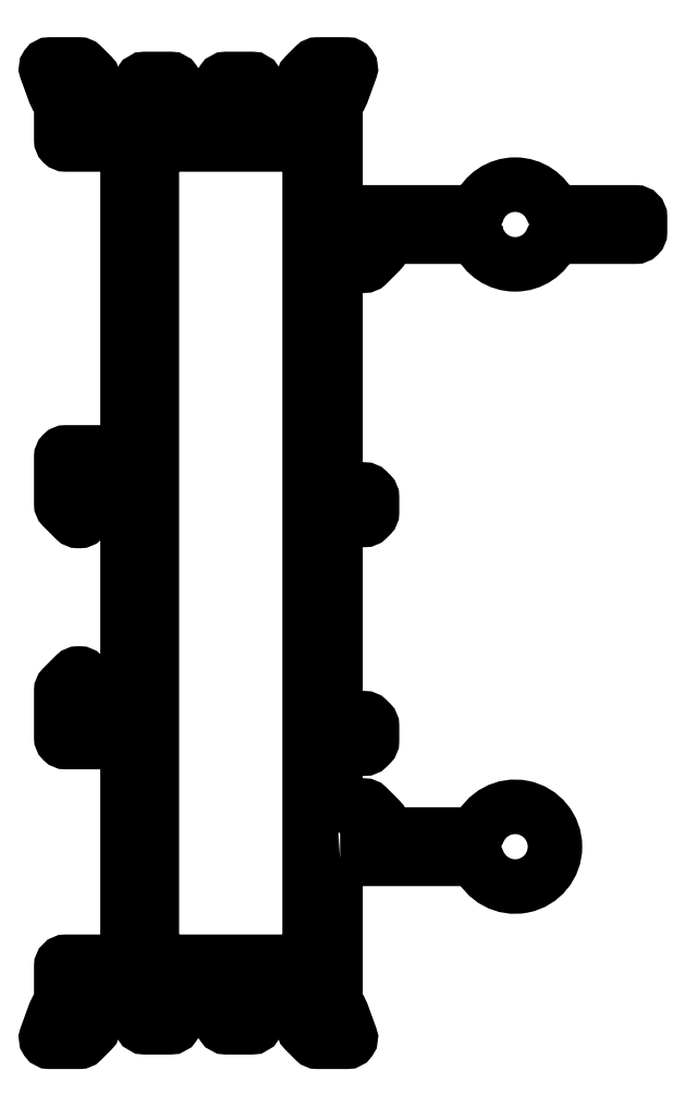
<metadata>
{"format":"dxf","ext":"dxf","renderer":"ezdxf+matplotlib","layout":"modelspace","background":"white","min_lineweight":24,"dpi":150}
</metadata>
<code>
0
SECTION
2
ENTITIES
0
LINE
8
0
10
375.5
20
718.2
30
0
11
375.5
21
718.2
31
0
0
POLYLINE
8
0
66
     1
10
0
20
0
30
0
70
     1
0
VERTEX
8
0
10
362.9
20
723.2
30
0
0
VERTEX
8
0
10
362.9
20
670.2
30
0
42
-0.4142
0
VERTEX
8
0
10
362.6
20
669.9
30
0
0
VERTEX
8
0
10
352.9
20
669.9
30
0
42
-0.4142
0
VERTEX
8
0
10
352.6
20
670.2
30
0
0
VERTEX
8
0
10
352.6
20
723.2
30
0
42
-0.4142
0
VERTEX
8
0
10
352.9
20
723.5
30
0
0
VERTEX
8
0
10
362.6
20
723.5
30
0
42
-0.4142
0
SEQEND
8
0
0
LINE
8
0
10
372.2
20
717.5
30
0
11
372.2
21
717.5
31
0
0
POLYLINE
8
0
66
     1
10
0
20
0
30
0
70
     1
0
VERTEX
8
0
10
364.9
20
676.7
30
0
0
VERTEX
8
0
10
373.7
20
676.7
30
0
42
-0.3144
0
VERTEX
8
0
10
374
20
676.5
30
0
42
5.103
0
VERTEX
8
0
10
374
20
678.4
30
0
42
-0.3074
0
VERTEX
8
0
10
373.7
20
678.3
30
0
0
VERTEX
8
0
10
367.9
20
678.3
30
0
42
-0.4142
0
VERTEX
8
0
10
367.6
20
678.6
30
0
0
VERTEX
8
0
10
367.6
20
679
30
0
42
0.1989
0
VERTEX
8
0
10
367.5
20
679.2
30
0
0
VERTEX
8
0
10
366.7
20
680.1
30
0
42
0.1989
0
VERTEX
8
0
10
366.5
20
680.2
30
0
0
VERTEX
8
0
10
364.9
20
680.2
30
0
42
-0.4142
0
VERTEX
8
0
10
364.6
20
680.5
30
0
0
VERTEX
8
0
10
364.6
20
683.6
30
0
42
-0.4142
0
VERTEX
8
0
10
364.9
20
683.9
30
0
0
VERTEX
8
0
10
366.5
20
683.9
30
0
42
0.1989
0
VERTEX
8
0
10
366.7
20
684
30
0
0
VERTEX
8
0
10
366.9
20
684.2
30
0
42
0.1989
0
VERTEX
8
0
10
367
20
684.4
30
0
0
VERTEX
8
0
10
367
20
685.4
30
0
42
0.1989
0
VERTEX
8
0
10
366.9
20
685.6
30
0
0
VERTEX
8
0
10
366.7
20
685.8
30
0
42
0.1989
0
VERTEX
8
0
10
366.5
20
685.9
30
0
0
VERTEX
8
0
10
364.9
20
685.9
30
0
42
-0.4142
0
VERTEX
8
0
10
364.6
20
686.2
30
0
0
VERTEX
8
0
10
364.6
20
698.6
30
0
42
-0.4142
0
VERTEX
8
0
10
364.9
20
698.9
30
0
0
VERTEX
8
0
10
366.5
20
698.9
30
0
42
0.1989
0
VERTEX
8
0
10
366.7
20
699
30
0
0
VERTEX
8
0
10
366.9
20
699.2
30
0
42
0.1989
0
VERTEX
8
0
10
367
20
699.4
30
0
0
VERTEX
8
0
10
367
20
700.4
30
0
42
0.1989
0
VERTEX
8
0
10
366.9
20
700.6
30
0
0
VERTEX
8
0
10
366.7
20
700.8
30
0
42
0.1989
0
VERTEX
8
0
10
366.5
20
700.9
30
0
0
VERTEX
8
0
10
364.9
20
700.9
30
0
42
-0.4142
0
VERTEX
8
0
10
364.6
20
701.2
30
0
0
VERTEX
8
0
10
364.6
20
715.3
30
0
42
-0.4142
0
VERTEX
8
0
10
364.9
20
715.6
30
0
0
VERTEX
8
0
10
366.5
20
715.6
30
0
42
0.1989
0
VERTEX
8
0
10
366.7
20
715.6
30
0
0
VERTEX
8
0
10
367.5
20
716.5
30
0
42
0.1989
0
VERTEX
8
0
10
367.6
20
716.7
30
0
0
VERTEX
8
0
10
367.6
20
717.2
30
0
42
-0.4142
0
VERTEX
8
0
10
367.9
20
717.5
30
0
0
VERTEX
8
0
10
373.7
20
717.5
30
0
42
-0.3349
0
VERTEX
8
0
10
374
20
717.3
30
0
42
0.6723
0
VERTEX
8
0
10
378.8
20
717.3
30
0
42
-0.3085
0
VERTEX
8
0
10
379.1
20
717.5
30
0
0
VERTEX
8
0
10
384.3
20
717.5
30
0
42
0.4142
0
VERTEX
8
0
10
384.6
20
717.8
30
0
0
VERTEX
8
0
10
384.6
20
718.8
30
0
42
0.4142
0
VERTEX
8
0
10
384.3
20
719.1
30
0
0
VERTEX
8
0
10
379.1
20
719.1
30
0
42
-0.2951
0
VERTEX
8
0
10
378.8
20
719.2
30
0
42
0.6729
0
VERTEX
8
0
10
374
20
719.2
30
0
42
-0.3792
0
VERTEX
8
0
10
373.7
20
719.1
30
0
0
VERTEX
8
0
10
364.9
20
719.1
30
0
42
-0.4142
0
VERTEX
8
0
10
364.6
20
719.3
30
0
0
VERTEX
8
0
10
364.6
20
726.5
30
0
42
-0.3842
0
VERTEX
8
0
10
364.8
20
726.8
30
0
42
0.2871
0
VERTEX
8
0
10
365.1
20
726.9
30
0
0
VERTEX
8
0
10
365.6
20
728.4
30
0
42
0.5206
0
VERTEX
8
0
10
365.4
20
728.8
30
0
0
VERTEX
8
0
10
363.4
20
728.8
30
0
42
0.1989
0
VERTEX
8
0
10
363.3
20
728.7
30
0
0
VERTEX
8
0
10
362.6
20
728
30
0
42
0.4988
0
VERTEX
8
0
10
362.7
20
727.6
30
0
42
-0.2036
0
VERTEX
8
0
10
362.8
20
727.4
30
0
0
VERTEX
8
0
10
363.3
20
725.4
30
0
42
-0.9133
0
VERTEX
8
0
10
362.7
20
725.2
30
0
0
VERTEX
8
0
10
358.5
20
725.2
30
0
42
-0.569
0
VERTEX
8
0
10
358.3
20
725.7
30
0
0
VERTEX
8
0
10
359.4
20
727.4
30
0
42
0.5855
0
VERTEX
8
0
10
359.1
20
727.8
30
0
0
VERTEX
8
0
10
357.5
20
727.8
30
0
42
0.2551
0
VERTEX
8
0
10
357.2
20
727.7
30
0
0
VERTEX
8
0
10
356
20
725.9
30
0
42
-0.5457
0
VERTEX
8
0
10
355.2
20
725.9
30
0
0
VERTEX
8
0
10
354
20
727.7
30
0
42
0.2551
0
VERTEX
8
0
10
353.8
20
727.8
30
0
0
VERTEX
8
0
10
352.1
20
727.8
30
0
42
0.5855
0
VERTEX
8
0
10
351.9
20
727.4
30
0
0
VERTEX
8
0
10
352.9
20
725.7
30
0
42
-0.569
0
VERTEX
8
0
10
352.7
20
725.2
30
0
0
VERTEX
8
0
10
348.6
20
725.2
30
0
42
-0.9133
0
VERTEX
8
0
10
347.9
20
725.4
30
0
0
VERTEX
8
0
10
348.4
20
727.4
30
0
42
-0.2036
0
VERTEX
8
0
10
348.6
20
727.6
30
0
42
0.4988
0
VERTEX
8
0
10
348.6
20
728
30
0
0
VERTEX
8
0
10
348
20
728.7
30
0
42
0.1989
0
VERTEX
8
0
10
347.8
20
728.8
30
0
0
VERTEX
8
0
10
345.9
20
728.8
30
0
42
0.5206
0
VERTEX
8
0
10
345.6
20
728.4
30
0
0
VERTEX
8
0
10
346.2
20
726.9
30
0
42
0.2871
0
VERTEX
8
0
10
346.4
20
726.8
30
0
42
-0.3842
0
VERTEX
8
0
10
346.6
20
726.5
30
0
0
VERTEX
8
0
10
346.6
20
723.8
30
0
42
0.4142
0
VERTEX
8
0
10
346.9
20
723.5
30
0
0
VERTEX
8
0
10
350.7
20
723.5
30
0
42
-0.4142
0
VERTEX
8
0
10
351
20
723.2
30
0
0
VERTEX
8
0
10
351
20
703.6
30
0
42
-0.4142
0
VERTEX
8
0
10
350.7
20
703.3
30
0
0
VERTEX
8
0
10
346.9
20
703.3
30
0
42
0.4142
0
VERTEX
8
0
10
346.6
20
703
30
0
0
VERTEX
8
0
10
346.6
20
699.9
30
0
42
0.1989
0
VERTEX
8
0
10
346.7
20
699.7
30
0
0
VERTEX
8
0
10
347.5
20
698.9
30
0
42
0.1989
0
VERTEX
8
0
10
347.7
20
698.8
30
0
0
VERTEX
8
0
10
347.8
20
698.8
30
0
42
0.4142
0
VERTEX
8
0
10
348.1
20
699.1
30
0
0
VERTEX
8
0
10
348.1
20
701.5
30
0
42
-0.4142
0
VERTEX
8
0
10
348.4
20
701.8
30
0
0
VERTEX
8
0
10
350.7
20
701.8
30
0
42
-0.4142
0
VERTEX
8
0
10
351
20
701.5
30
0
0
VERTEX
8
0
10
351
20
694.3
30
0
0
VERTEX
8
0
10
351
20
693.3
30
0
0
VERTEX
8
0
10
351
20
686.1
30
0
42
-0.4142
0
VERTEX
8
0
10
350.7
20
685.8
30
0
0
VERTEX
8
0
10
348.4
20
685.8
30
0
42
-0.4142
0
VERTEX
8
0
10
348.1
20
686.1
30
0
0
VERTEX
8
0
10
348.1
20
688.5
30
0
42
0.4142
0
VERTEX
8
0
10
347.8
20
688.8
30
0
0
VERTEX
8
0
10
347.7
20
688.8
30
0
42
0.1989
0
VERTEX
8
0
10
347.5
20
688.7
30
0
0
VERTEX
8
0
10
346.7
20
687.9
30
0
42
0.1989
0
VERTEX
8
0
10
346.6
20
687.7
30
0
0
VERTEX
8
0
10
346.6
20
684.6
30
0
42
0.4142
0
VERTEX
8
0
10
346.9
20
684.3
30
0
0
VERTEX
8
0
10
350.7
20
684.3
30
0
42
-0.4142
0
VERTEX
8
0
10
351
20
684
30
0
0
VERTEX
8
0
10
351
20
670.2
30
0
42
-0.4142
0
VERTEX
8
0
10
350.7
20
669.9
30
0
0
VERTEX
8
0
10
346.9
20
669.9
30
0
42
0.4142
0
VERTEX
8
0
10
346.6
20
669.6
30
0
0
VERTEX
8
0
10
346.6
20
666.9
30
0
42
-0.3842
0
VERTEX
8
0
10
346.4
20
666.7
30
0
42
0.2871
0
VERTEX
8
0
10
346.2
20
666.5
30
0
0
VERTEX
8
0
10
345.6
20
665
30
0
42
0.5206
0
VERTEX
8
0
10
345.9
20
664.7
30
0
0
VERTEX
8
0
10
347.8
20
664.7
30
0
42
0.1989
0
VERTEX
8
0
10
348
20
664.7
30
0
0
VERTEX
8
0
10
348.6
20
665.4
30
0
42
0.4988
0
VERTEX
8
0
10
348.6
20
665.9
30
0
42
-0.2036
0
VERTEX
8
0
10
348.4
20
666
30
0
0
VERTEX
8
0
10
347.9
20
668
30
0
42
-0.9133
0
VERTEX
8
0
10
348.6
20
668.2
30
0
0
VERTEX
8
0
10
352.7
20
668.2
30
0
42
-0.569
0
VERTEX
8
0
10
352.9
20
667.8
30
0
0
VERTEX
8
0
10
351.9
20
666.1
30
0
42
0.5855
0
VERTEX
8
0
10
352.1
20
665.6
30
0
0
VERTEX
8
0
10
353.8
20
665.6
30
0
42
0.2551
0
VERTEX
8
0
10
354
20
665.8
30
0
0
VERTEX
8
0
10
355.2
20
667.6
30
0
42
-0.5457
0
VERTEX
8
0
10
356
20
667.6
30
0
0
VERTEX
8
0
10
357.2
20
665.8
30
0
42
0.2551
0
VERTEX
8
0
10
357.5
20
665.6
30
0
0
VERTEX
8
0
10
359.1
20
665.6
30
0
42
0.5855
0
VERTEX
8
0
10
359.4
20
666.1
30
0
0
VERTEX
8
0
10
358.3
20
667.8
30
0
42
-0.569
0
VERTEX
8
0
10
358.5
20
668.2
30
0
0
VERTEX
8
0
10
362.7
20
668.2
30
0
42
-0.9133
0
VERTEX
8
0
10
363.3
20
668
30
0
0
VERTEX
8
0
10
362.8
20
666
30
0
42
-0.2036
0
VERTEX
8
0
10
362.7
20
665.9
30
0
42
0.4988
0
VERTEX
8
0
10
362.6
20
665.4
30
0
0
VERTEX
8
0
10
363.3
20
664.7
30
0
42
0.1989
0
VERTEX
8
0
10
363.4
20
664.7
30
0
0
VERTEX
8
0
10
365.4
20
664.7
30
0
42
0.5206
0
VERTEX
8
0
10
365.6
20
665
30
0
0
VERTEX
8
0
10
365.1
20
666.5
30
0
42
0.2871
0
VERTEX
8
0
10
364.8
20
666.7
30
0
42
-0.3842
0
VERTEX
8
0
10
364.6
20
666.9
30
0
0
VERTEX
8
0
10
364.6
20
676.4
30
0
42
-0.4142
0
SEQEND
8
0
0
ENDSEC
0
EOF

</code>
